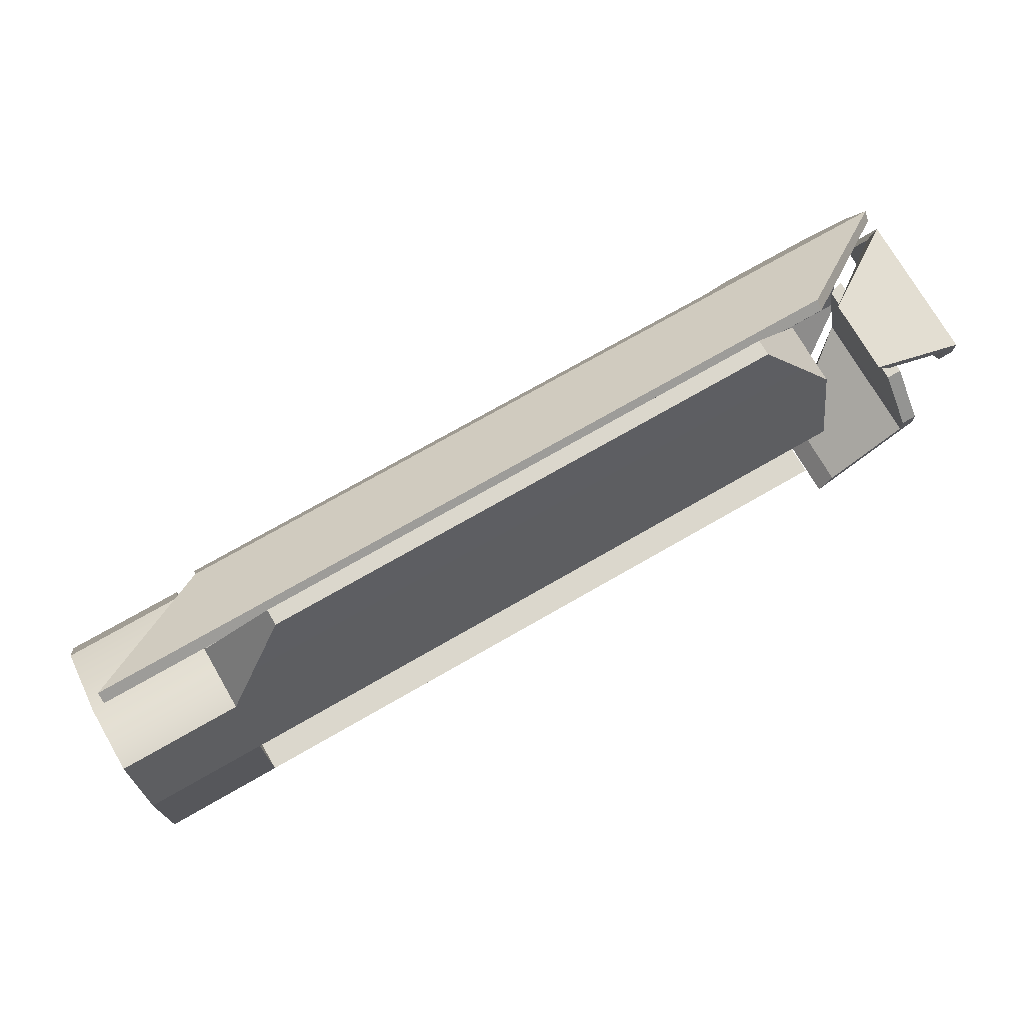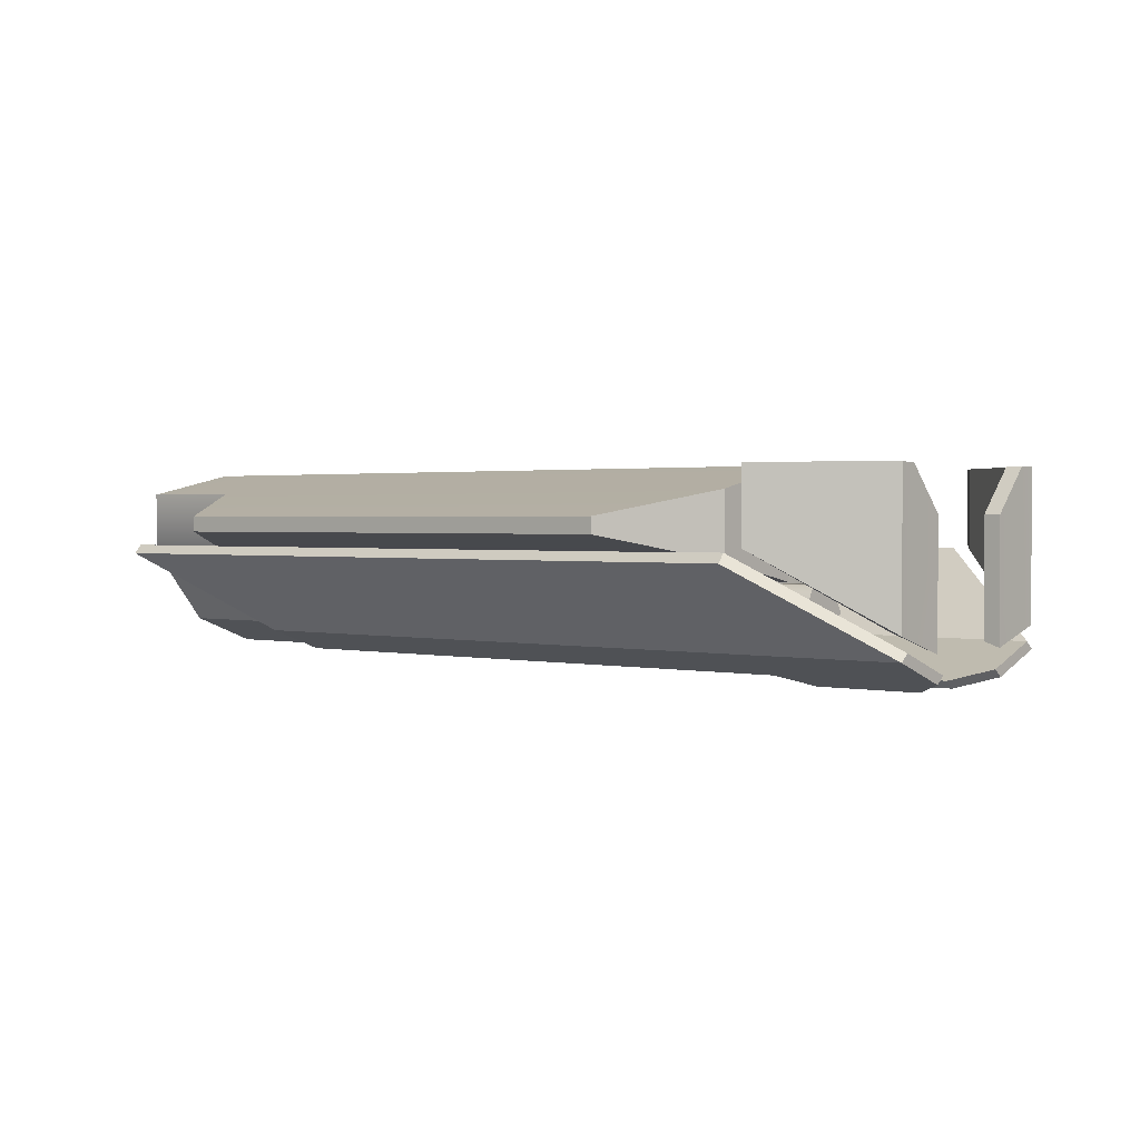
<metadata>
{"format":"obj","ext":"obj","renderer":"f3d","projection":"perspective","resolution":1024,"background":"white","views":[{"elev":73.2,"azim":-29.9,"up":"+Y"},{"elev":1.5,"azim":39.6,"up":"+Z"}]}
</metadata>
<code>
v 12.01 0.7337 242.2
v 12.01 0.7337 242.5
v 11.76 0.5564 242.5
v 11.76 0.5564 242.3
v 11.76 0.5564 242.5
v 11.8 0.6047 242.5
v 11.8 0.6047 242.3
v 11.76 0.5564 242.3
v 11.8 0.6047 242.3
v 11.8 0.6047 242.5
v 11.97 0.7337 242.5
v 11.97 0.7337 242.2
v 12.01 0.777 242.2
v 12.01 0.777 242.5
v 12.01 0.7337 242.5
v 12.01 0.7337 242.2
v 11.97 0.7337 242.2
v 11.97 0.7337 242.5
v 11.97 0.777 242.5
v 11.97 0.777 242.2
v 12.01 0.8709 242.1
v 12.01 0.8709 242.4
v 12.01 0.777 242.5
v 12.01 0.777 242.2
v 11.97 0.777 242.2
v 11.97 0.777 242.5
v 11.97 0.8709 242.4
v 11.97 0.8709 242.1
v 11.97 0.8709 242.1
v 11.97 0.8709 242.4
v 12.01 0.8709 242.4
v 12.01 0.8709 242.1
v 12.01 0.777 242.2
v 11.97 0.777 242.2
v 11.97 0.8709 242.1
v 12.01 0.8709 242.1
v 12.01 0.7337 242.2
v 11.97 0.7337 242.2
v 11.76 0.5564 242.3
v 11.8 0.6047 242.3
v 11.97 0.7337 242.2
v 12.01 0.7337 242.2
v 12.01 0.7337 242.5
v 11.97 0.7337 242.5
v 11.8 0.6047 242.5
v 11.76 0.5564 242.5
v 12.01 0.777 242.5
v 11.97 0.777 242.5
v 12.01 0.8709 242.4
v 11.97 0.8709 242.4
v 11.97 0.777 242.5
v 12.01 0.777 242.5
v 12.01 1.262 242.2
v 11.76 1.439 242.3
v 11.76 1.439 242.5
v 12.01 1.262 242.5
v 11.76 1.439 242.5
v 11.76 1.439 242.3
v 11.8 1.391 242.3
v 11.8 1.391 242.5
v 11.8 1.391 242.3
v 11.97 1.262 242.2
v 11.97 1.262 242.5
v 11.8 1.391 242.5
v 12.01 1.219 242.2
v 12.01 1.262 242.2
v 12.01 1.262 242.5
v 12.01 1.219 242.5
v 11.97 1.262 242.2
v 11.97 1.219 242.2
v 11.97 1.219 242.5
v 11.97 1.262 242.5
v 12.01 1.125 242.1
v 12.01 1.219 242.2
v 12.01 1.219 242.5
v 12.01 1.125 242.4
v 11.97 1.219 242.2
v 11.97 1.125 242.1
v 11.97 1.125 242.4
v 11.97 1.219 242.5
v 11.97 1.125 242.1
v 12.01 1.125 242.1
v 12.01 1.125 242.4
v 11.97 1.125 242.4
v 12.01 1.219 242.2
v 12.01 1.125 242.1
v 11.97 1.125 242.1
v 11.97 1.219 242.2
v 12.01 1.262 242.2
v 11.97 1.262 242.2
v 11.76 1.439 242.3
v 12.01 1.262 242.2
v 11.97 1.262 242.2
v 11.8 1.391 242.3
v 12.01 1.262 242.5
v 11.76 1.439 242.5
v 11.8 1.391 242.5
v 11.97 1.262 242.5
v 12.01 1.219 242.5
v 11.97 1.219 242.5
v 12.01 1.125 242.4
v 12.01 1.219 242.5
v 11.97 1.219 242.5
v 11.97 1.125 242.4
v 11.67 0.8537 242.3
v 11.67 0.6297 242.3
v 10.2 0.6297 242.3
v 10.2 0.8537 242.3
v 10.36 0.4029 242.4
v 11.52 0.4029 242.4
v 11.52 0.4029 242.4
v 10.36 0.4029 242.4
v 10.36 0.4029 242.4
v 11.52 0.4029 242.4
v 10.2 0.8537 242.5
v 10.2 0.6297 242.5
v 11.67 0.6297 242.5
v 11.67 0.8537 242.5
v 11.52 0.4029 242.4
v 10.36 0.4029 242.4
v 10.36 1.597 242.4
v 11.52 1.597 242.4
v 11.52 1.597 242.4
v 10.36 1.597 242.4
v 10.2 0.926 242.1
v 10.2 0.7674 242.1
v 9.941 0.7674 242.1
v 9.941 0.926 242.1
v 10.2 0.6297 242.5
v 9.941 0.6297 242.5
v 9.941 0.6297 242.3
v 10.2 0.6297 242.3
v 10.2 0.7674 242.1
v 9.941 0.7674 242.1
v 9.941 0.8537 242.5
v 9.941 0.6297 242.5
v 10.2 0.6297 242.5
v 10.2 0.8537 242.5
v 9.941 1.37 242.5
v 10.2 1.37 242.5
v 10.2 1.37 242.3
v 9.941 1.37 242.3
v 9.941 1.233 242.1
v 10.2 1.233 242.1
v 10.2 1.37 242.3
v 11.67 1.37 242.3
v 11.67 1.146 242.3
v 10.2 1.146 242.3
v 11.52 1.597 242.4
v 10.36 1.597 242.4
v 9.941 1.233 242.1
v 10.2 1.233 242.1
v 10.2 1.074 242.1
v 9.941 1.074 242.1
v 10.2 1.37 242.5
v 9.941 1.37 242.5
v 9.941 1.146 242.5
v 10.2 1.146 242.5
v 11.67 1.37 242.5
v 10.2 1.37 242.5
v 10.2 1.146 242.5
v 11.67 1.146 242.5
v 10.36 1.597 242.4
v 11.52 1.597 242.4
v 10.2 0.8537 242.3
v 9.941 0.8537 242.3
v 9.941 1.146 242.3
v 10.2 1.146 242.3
v 9.941 0.8537 242.5
v 10.2 0.8537 242.5
v 10.2 1.146 242.5
v 9.941 1.146 242.5
v 11.67 0.6297 242.5
v 11.52 0.4029 242.4
v 11.52 0.4029 242.4
v 11.67 0.6297 242.3
v 10.2 0.6297 242.3
v 10.36 0.4029 242.4
v 10.36 0.4029 242.4
v 10.2 0.6297 242.5
v 10.2 1.37 242.5
v 10.36 1.597 242.4
v 10.36 1.597 242.4
v 10.2 1.37 242.3
v 11.67 1.37 242.3
v 11.52 1.597 242.4
v 11.52 1.597 242.4
v 11.67 1.37 242.5
v 10.2 0.8537 242.3
v 10.2 0.8537 242.5
v 11.67 0.8537 242.5
v 11.67 0.8537 242.3
v 11.67 1.146 242.3
v 11.67 1.146 242.5
v 10.2 1.146 242.5
v 10.2 1.146 242.3
v 10.2 1.146 242.3
v 10.2 1.146 242.5
v 10.2 0.8537 242.5
v 10.2 0.8537 242.3
v 9.941 0.8537 242.3
v 9.941 0.8537 242.5
v 9.941 1.146 242.5
v 9.941 1.146 242.3
v 10.2 0.8537 242.3
v 10.2 0.926 242.1
v 9.941 0.926 242.1
v 9.941 0.8537 242.3
v 9.941 0.8537 242.3
v 9.941 0.926 242.1
v 9.941 0.7674 242.1
v 9.941 0.6297 242.3
v 10.2 0.6297 242.3
v 10.2 0.7674 242.1
v 10.2 0.926 242.1
v 10.2 0.8537 242.3
v 9.941 1.37 242.3
v 9.941 1.233 242.1
v 9.941 1.074 242.1
v 9.941 1.146 242.3
v 9.941 1.146 242.3
v 9.941 1.074 242.1
v 10.2 1.074 242.1
v 10.2 1.146 242.3
v 10.2 1.146 242.3
v 10.2 1.074 242.1
v 10.2 1.233 242.1
v 10.2 1.37 242.3
v 11.67 1.146 242.3
v 11.67 1.37 242.3
v 11.67 1.37 242.5
v 11.67 1.146 242.5
v 11.67 0.6297 242.5
v 11.67 0.6297 242.3
v 11.67 0.8537 242.3
v 11.67 0.8537 242.5
v 11.63 0.7555 242.1
v 11.63 0.7989 242.1
v 10.28 0.7989 242.1
v 10.28 0.7555 242.1
v 12.01 0.7989 242.1
v 12.01 0.7555 242.1
v 10.26 0.7989 242.1
v 10.28 0.8928 242.1
v 10.26 0.8928 242.1
v 10.26 0.7555 242.1
v 11.72 0.537 242.3
v 11.72 0.5541 242.3
v 10.26 0.5541 242.3
v 10.26 0.537 242.3
v 11.63 0.777 242.1
v 11.63 0.7337 242.1
v 10.28 0.7337 242.1
v 10.28 0.777 242.1
v 12.01 0.7337 242.1
v 12.01 0.777 242.1
v 10.26 0.7337 242.1
v 10.26 0.777 242.1
v 10.28 0.871 242.1
v 10.26 0.871 242.1
v 11.63 0.8928 242.1
v 11.63 0.871 242.1
v 10.28 0.871 242.1
v 10.28 0.8928 242.1
v 10.26 0.537 242.3
v 10.28 0.7337 242.1
v 11.63 0.7337 242.1
v 11.72 0.537 242.3
v 12.01 0.7337 242.1
v 11.63 0.7555 242.1
v 10.28 0.7555 242.1
v 10.26 0.5541 242.3
v 11.72 0.5541 242.3
v 12.01 0.7555 242.1
v 10.26 0.7555 242.1
v 9.974 0.5541 242.3
v 9.996 0.5541 242.3
v 10.26 0.5541 242.3
v 9.996 0.537 242.3
v 10.27 0.7298 242.1
v 10.26 0.537 242.3
v 9.996 0.5541 242.3
v 9.974 0.5541 242.3
v 9.974 0.537 242.3
v 9.996 0.537 242.3
v 11.63 0.871 242.1
v 11.63 0.777 242.1
v 10.28 0.777 242.1
v 10.28 0.871 242.1
v 12.01 0.777 242.1
v 12.01 0.871 242.1
v 11.69 0.9353 242
v 11.93 0.9353 242
v 11.63 0.7989 242.1
v 12.01 0.7989 242.1
v 12.01 0.8928 242.1
v 11.63 0.8928 242.1
v 10.28 0.7989 242.1
v 10.28 0.8928 242.1
v 11.93 0.9571 242.1
v 11.69 0.9571 242.1
v 11.69 0.9353 242
v 11.69 0.9571 242.1
v 11.93 0.9571 242.1
v 11.93 0.9353 242
v 11.63 0.871 242.1
v 11.63 0.8928 242.1
v 11.69 0.9571 242.1
v 11.69 0.9353 242
v 12.01 0.8928 242.1
v 12.01 0.871 242.1
v 11.93 0.9353 242
v 11.93 0.9571 242.1
v 12.01 0.7337 242.1
v 12.01 0.7555 242.1
v 11.72 0.5541 242.3
v 11.72 0.5541 242.3
v 11.72 0.537 242.3
v 12.01 0.7989 242.1
v 12.01 0.7555 242.1
v 12.01 0.7337 242.1
v 12.01 0.777 242.1
v 12.01 0.7989 242.1
v 12.01 0.777 242.1
v 12.01 0.871 242.1
v 12.01 0.8928 242.1
v 10.28 0.8928 242.1
v 10.28 0.871 242.1
v 10.26 0.871 242.1
v 10.26 0.8928 242.1
v 10.26 0.5541 242.3
v 10.26 0.7555 242.1
v 10.26 0.5541 242.3
v 10.26 0.537 242.3
v 10.26 0.5541 242.3
v 10.26 0.5541 242.3
v 10.26 0.537 242.3
v 10.27 0.7298 242.1
v 10.28 0.7337 242.1
v 10.26 0.537 242.3
v 10.26 0.537 242.3
v 10.26 0.5541 242.3
v 9.996 0.5541 242.3
v 9.996 0.537 242.3
v 10.26 0.537 242.3
v 9.974 0.537 242.3
v 10.26 0.7337 242.1
v 10.27 0.7298 242.1
v 9.996 0.537 242.3
v 10.26 0.7337 242.1
v 10.28 0.7337 242.1
v 10.27 0.7298 242.1
v 10.33 0.883 242.1
v 10.33 0.9325 242.1
v 11.55 0.9325 242.1
v 11.55 0.883 242.1
v 11.55 1 242.1
v 10.33 1 242.1
v 11.55 1.068 242.1
v 10.33 1.068 242.1
v 11.55 1.117 242.1
v 10.33 1.117 242.1
v 11.55 1.135 242.2
v 10.33 1.135 242.2
v 10.33 0.8649 242.2
v 11.55 0.8649 242.2
v 10.33 0.883 242.3
v 11.55 0.883 242.3
v 10.33 0.9325 242.3
v 11.55 0.9325 242.3
v 10.33 1 242.3
v 11.55 1 242.3
v 10.33 1.068 242.3
v 11.55 1.068 242.3
v 10.33 1.117 242.3
v 11.55 1.117 242.3
v 10.33 1.135 242.2
v 11.55 1.135 242.2
v 10.32 1.111 242.3
v 10.32 1.128 242.2
v 10.32 1.064 242.3
v 10.32 1 242.3
v 10.32 0.9359 242.3
v 10.32 0.8889 242.3
v 10.32 0.8717 242.2
v 10.32 0.8889 242.1
v 10.32 0.9359 242.1
v 10.32 1 242.1
v 10.32 1.064 242.1
v 10.32 1.111 242.1
v 10.32 1.128 242.2
v 10.32 0.9359 242.1
v 10.32 0.8889 242.1
v 10.32 1 242.2
v 10.32 1 242.1
v 10.32 1.064 242.1
v 10.32 1.111 242.1
v 10.32 1.128 242.2
v 10.32 1.111 242.3
v 10.32 1.064 242.3
v 10.32 1 242.3
v 10.32 0.9359 242.3
v 10.32 0.8889 242.3
v 10.32 0.8717 242.2
v 11.56 0.8889 242.1
v 11.56 0.9359 242.1
v 11.56 1 242.2
v 11.56 1 242.1
v 11.56 1.064 242.1
v 11.56 1.111 242.1
v 11.56 1.128 242.2
v 11.56 1.111 242.3
v 11.56 1.064 242.3
v 11.56 1 242.3
v 11.56 0.9359 242.3
v 11.56 0.8889 242.3
v 11.56 0.8717 242.2
v 11.56 0.8889 242.1
v 11.56 0.8717 242.2
v 11.56 0.9359 242.1
v 11.56 1 242.1
v 11.56 1.064 242.1
v 11.56 1.111 242.1
v 11.56 1.128 242.2
v 11.56 0.8889 242.3
v 11.56 0.9359 242.3
v 11.56 1 242.3
v 11.56 1.064 242.3
v 11.56 1.111 242.3
v 11.56 1.128 242.2
v 11.63 1.244 242.1
v 10.28 1.244 242.1
v 10.28 1.201 242.1
v 11.63 1.201 242.1
v 12.01 1.201 242.1
v 12.01 1.244 242.1
v 10.26 1.201 242.1
v 10.28 1.107 242.1
v 10.26 1.107 242.1
v 10.26 1.244 242.1
v 11.72 1.463 242.3
v 10.26 1.463 242.3
v 10.26 1.446 242.3
v 11.72 1.446 242.3
v 11.63 1.223 242.1
v 10.28 1.223 242.1
v 10.28 1.266 242.1
v 11.63 1.266 242.1
v 12.01 1.266 242.1
v 12.01 1.223 242.1
v 10.26 1.266 242.1
v 10.26 1.223 242.1
v 10.28 1.129 242.1
v 10.26 1.129 242.1
v 11.63 1.107 242.1
v 10.28 1.107 242.1
v 10.28 1.129 242.1
v 11.63 1.129 242.1
v 10.26 1.463 242.3
v 11.72 1.463 242.3
v 11.63 1.266 242.1
v 10.28 1.266 242.1
v 12.01 1.266 242.1
v 11.63 1.244 242.1
v 11.72 1.446 242.3
v 10.26 1.446 242.3
v 10.28 1.244 242.1
v 12.01 1.244 242.1
v 10.26 1.244 242.1
v 10.26 1.446 242.3
v 9.996 1.446 242.3
v 9.974 1.446 242.3
v 9.996 1.463 242.3
v 10.26 1.463 242.3
v 10.27 1.27 242.1
v 9.996 1.446 242.3
v 9.996 1.463 242.3
v 9.974 1.463 242.3
v 9.974 1.446 242.3
v 11.63 1.129 242.1
v 10.28 1.129 242.1
v 10.28 1.223 242.1
v 11.63 1.223 242.1
v 12.01 1.223 242.1
v 12.01 1.129 242.1
v 11.69 1.065 242
v 11.93 1.065 242
v 11.63 1.201 242.1
v 11.63 1.107 242.1
v 12.01 1.107 242.1
v 12.01 1.201 242.1
v 10.28 1.201 242.1
v 10.28 1.107 242.1
v 11.93 1.043 242.1
v 11.69 1.043 242.1
v 11.69 1.065 242
v 11.93 1.065 242
v 11.93 1.043 242.1
v 11.69 1.043 242.1
v 11.63 1.129 242.1
v 11.69 1.065 242
v 11.69 1.043 242.1
v 11.63 1.107 242.1
v 12.01 1.107 242.1
v 11.93 1.043 242.1
v 11.93 1.065 242
v 12.01 1.129 242.1
v 12.01 1.266 242.1
v 11.72 1.463 242.3
v 11.72 1.446 242.3
v 11.72 1.446 242.3
v 12.01 1.244 242.1
v 12.01 1.201 242.1
v 12.01 1.223 242.1
v 12.01 1.266 242.1
v 12.01 1.244 242.1
v 12.01 1.201 242.1
v 12.01 1.107 242.1
v 12.01 1.129 242.1
v 12.01 1.223 242.1
v 10.28 1.107 242.1
v 10.26 1.107 242.1
v 10.26 1.129 242.1
v 10.28 1.129 242.1
v 10.26 1.446 242.3
v 10.26 1.446 242.3
v 10.26 1.244 242.1
v 10.26 1.463 242.3
v 10.26 1.463 242.3
v 10.26 1.446 242.3
v 10.26 1.446 242.3
v 10.27 1.27 242.1
v 10.26 1.463 242.3
v 10.26 1.463 242.3
v 10.28 1.266 242.1
v 10.26 1.446 242.3
v 10.26 1.463 242.3
v 9.996 1.463 242.3
v 9.996 1.446 242.3
v 9.974 1.463 242.3
v 9.996 1.463 242.3
v 10.27 1.27 242.1
v 10.26 1.266 242.1
v 10.26 1.266 242.1
v 10.27 1.27 242.1
v 10.28 1.266 242.1
v 9.941 0.965 242.1
v 9.941 1.035 242.1
v 11.66 1.035 242.1
v 11.66 0.965 242.1
v 9.941 0.93 242.2
v 11.66 0.93 242.2
v 11.66 1.07 242.2
v 9.941 1.07 242.2
v 9.941 0.965 242.3
v 9.941 0.93 242.2
v 11.66 0.93 242.2
v 11.66 0.965 242.3
v 9.941 1.035 242.3
v 11.66 1.035 242.3
v 9.941 1.07 242.2
v 11.66 1.07 242.2
v 11.66 0.965 242.3
v 11.66 0.93 242.2
v 11.66 0.965 242.1
v 11.66 1.035 242.3
v 11.66 1.035 242.1
v 11.66 1.07 242.2
g Tesla_Blade_Arm_R2
f 1 2 3
f 1 3 4
f 5 6 7
f 5 7 8
f 9 10 11
f 9 11 12
f 13 14 15
f 13 15 16
f 17 18 19
f 17 19 20
f 21 22 23
f 21 23 24
f 25 26 27
f 25 27 28
f 29 30 31
f 29 31 32
f 33 34 35
f 33 35 36
f 37 34 33
f 37 38 34
f 39 40 41
f 39 41 42
f 43 44 45
f 43 45 46
f 47 44 43
f 47 48 44
f 49 50 51
f 49 51 52
f 53 54 55
f 53 55 56
f 57 58 59
f 57 59 60
f 61 62 63
f 61 63 64
f 65 66 67
f 65 67 68
f 69 70 71
f 69 71 72
f 73 74 75
f 73 75 76
f 77 78 79
f 77 79 80
f 81 82 83
f 81 83 84
f 85 86 87
f 85 87 88
f 89 85 88
f 89 88 90
f 91 92 93
f 91 93 94
f 95 96 97
f 95 97 98
f 99 95 98
f 99 98 100
f 101 102 103
f 101 103 104
f 105 106 107
f 105 107 108
f 106 109 107
f 106 110 109
f 111 112 113
f 111 113 114
f 115 116 117
f 115 117 118
f 116 119 117
f 116 120 119
f 121 122 123
f 121 123 124
f 125 126 127
f 125 127 128
f 129 130 131
f 129 131 132
f 131 133 132
f 131 134 133
f 135 136 137
f 135 137 138
f 139 140 141
f 139 141 142
f 141 143 142
f 141 144 143
f 145 146 147
f 145 147 148
f 145 149 146
f 145 150 149
f 151 152 153
f 151 153 154
f 155 156 157
f 155 157 158
f 159 160 161
f 159 161 162
f 159 163 160
f 159 164 163
f 165 166 167
f 165 167 168
f 169 170 171
f 169 171 172
f 173 174 175
f 173 175 176
f 177 178 179
f 177 179 180
f 181 182 183
f 181 183 184
f 185 186 187
f 185 187 188
f 189 190 191
f 189 191 192
f 193 194 195
f 193 195 196
f 197 198 199
f 197 199 200
f 201 202 203
f 201 203 204
f 205 206 207
f 205 207 208
f 209 210 211
f 209 211 212
f 213 214 215
f 213 215 216
f 217 218 219
f 217 219 220
f 221 222 223
f 221 223 224
f 225 226 227
f 225 227 228
f 229 230 231
f 229 231 232
f 233 234 235
f 233 235 236
f 237 238 239
f 237 239 240
f 237 241 238
f 237 242 241
f 240 239 243
f 243 239 244
f 243 244 245
f 240 243 246
f 247 248 249
f 247 249 250
f 251 252 253
f 251 253 254
f 251 255 252
f 251 256 255
f 254 253 257
f 254 257 258
f 259 254 258
f 259 258 260
f 261 262 263
f 261 263 264
f 265 266 267
f 265 267 268
f 267 269 268
f 270 271 272
f 270 272 273
f 274 270 273
f 272 271 275
f 275 276 277
f 275 277 278
f 279 280 281
f 282 283 284
f 282 284 285
f 286 287 288
f 286 288 289
f 286 290 287
f 286 291 290
f 291 286 292
f 291 292 293
f 294 295 296
f 294 296 297
f 298 294 297
f 298 297 299
f 297 296 300
f 297 300 301
f 302 303 304
f 302 304 305
f 306 307 308
f 306 308 309
f 310 311 312
f 310 312 313
f 314 315 316
f 314 317 318
f 319 320 321
f 319 321 322
f 323 324 325
f 323 325 326
f 327 328 329
f 327 329 330
f 331 332 333
f 334 335 336
f 334 336 337
f 338 339 340
f 338 340 341
f 342 343 344
f 342 344 345
f 346 347 348
f 346 348 349
f 350 351 352
f 353 354 355
f 353 355 356
f 354 357 355
f 354 358 357
f 358 359 357
f 358 360 359
f 360 361 359
f 360 362 361
f 362 363 361
f 362 364 363
f 365 353 356
f 365 356 366
f 367 365 366
f 367 366 368
f 369 367 368
f 369 368 370
f 371 369 370
f 371 370 372
f 373 371 372
f 373 372 374
f 375 373 374
f 375 374 376
f 377 375 376
f 377 376 378
f 377 379 375
f 377 380 379
f 375 379 381
f 375 381 373
f 373 381 382
f 373 382 371
f 371 382 383
f 371 383 369
f 369 383 384
f 369 384 367
f 367 384 385
f 367 385 365
f 386 365 385
f 386 353 365
f 353 386 387
f 353 387 354
f 354 387 388
f 354 388 358
f 358 388 389
f 358 389 360
f 360 389 390
f 360 390 362
f 362 390 391
f 362 391 364
f 392 393 394
f 395 392 394
f 396 395 394
f 397 396 394
f 398 397 394
f 399 398 394
f 400 399 394
f 401 400 394
f 402 401 394
f 403 402 394
f 404 403 394
f 393 404 394
f 405 406 407
f 406 408 407
f 408 409 407
f 409 410 407
f 410 411 407
f 411 412 407
f 412 413 407
f 413 414 407
f 414 415 407
f 415 416 407
f 416 417 407
f 417 405 407
f 356 418 419
f 356 419 366
f 418 356 355
f 418 355 420
f 420 355 357
f 420 357 421
f 421 357 359
f 421 359 422
f 422 359 361
f 422 361 423
f 423 361 363
f 423 363 424
f 425 366 419
f 425 368 366
f 426 368 425
f 426 370 368
f 427 370 426
f 427 372 370
f 428 372 427
f 428 374 372
f 429 374 428
f 429 376 374
f 430 376 429
f 430 378 376
f 431 432 433
f 431 433 434
f 431 434 435
f 431 435 436
f 432 437 433
f 437 438 433
f 437 439 438
f 432 440 437
f 441 442 443
f 441 443 444
f 445 446 447
f 445 447 448
f 445 448 449
f 445 449 450
f 446 451 447
f 446 452 451
f 453 452 446
f 453 454 452
f 455 456 457
f 455 457 458
f 459 460 461
f 459 461 462
f 461 460 463
f 464 465 466
f 464 466 467
f 468 465 464
f 466 469 467
f 469 470 471
f 469 471 472
f 473 474 475
f 476 477 478
f 476 478 479
f 480 481 482
f 480 482 483
f 480 483 484
f 480 484 485
f 485 486 480
f 485 487 486
f 488 489 490
f 488 490 491
f 492 489 488
f 492 493 489
f 489 494 490
f 489 495 494
f 496 497 498
f 496 498 499
f 500 501 502
f 500 502 503
f 504 505 506
f 504 506 507
f 508 509 510
f 508 511 512
f 513 514 515
f 513 515 516
f 517 518 519
f 517 519 520
f 521 522 523
f 521 523 524
f 525 526 527
f 528 529 530
f 528 530 531
f 532 533 534
f 532 534 535
f 536 537 538
f 536 538 539
f 540 541 542
f 540 542 543
f 544 545 546
f 547 548 549
f 547 549 550
f 551 547 550
f 551 550 552
f 548 553 549
f 548 554 553
f 555 556 557
f 555 557 558
f 559 555 558
f 559 558 560
f 561 559 560
f 561 560 562
f 563 564 565
f 565 566 563
f 565 567 566
f 567 568 566

</code>
